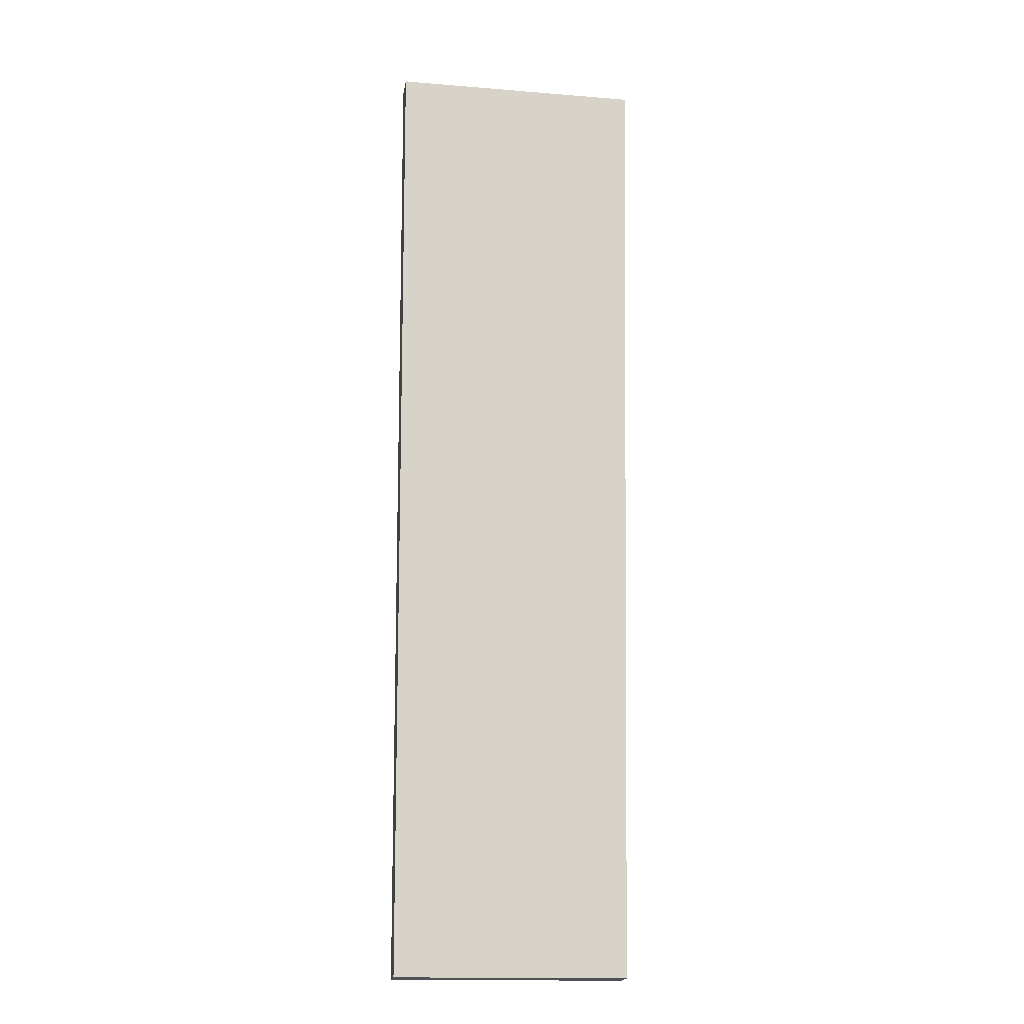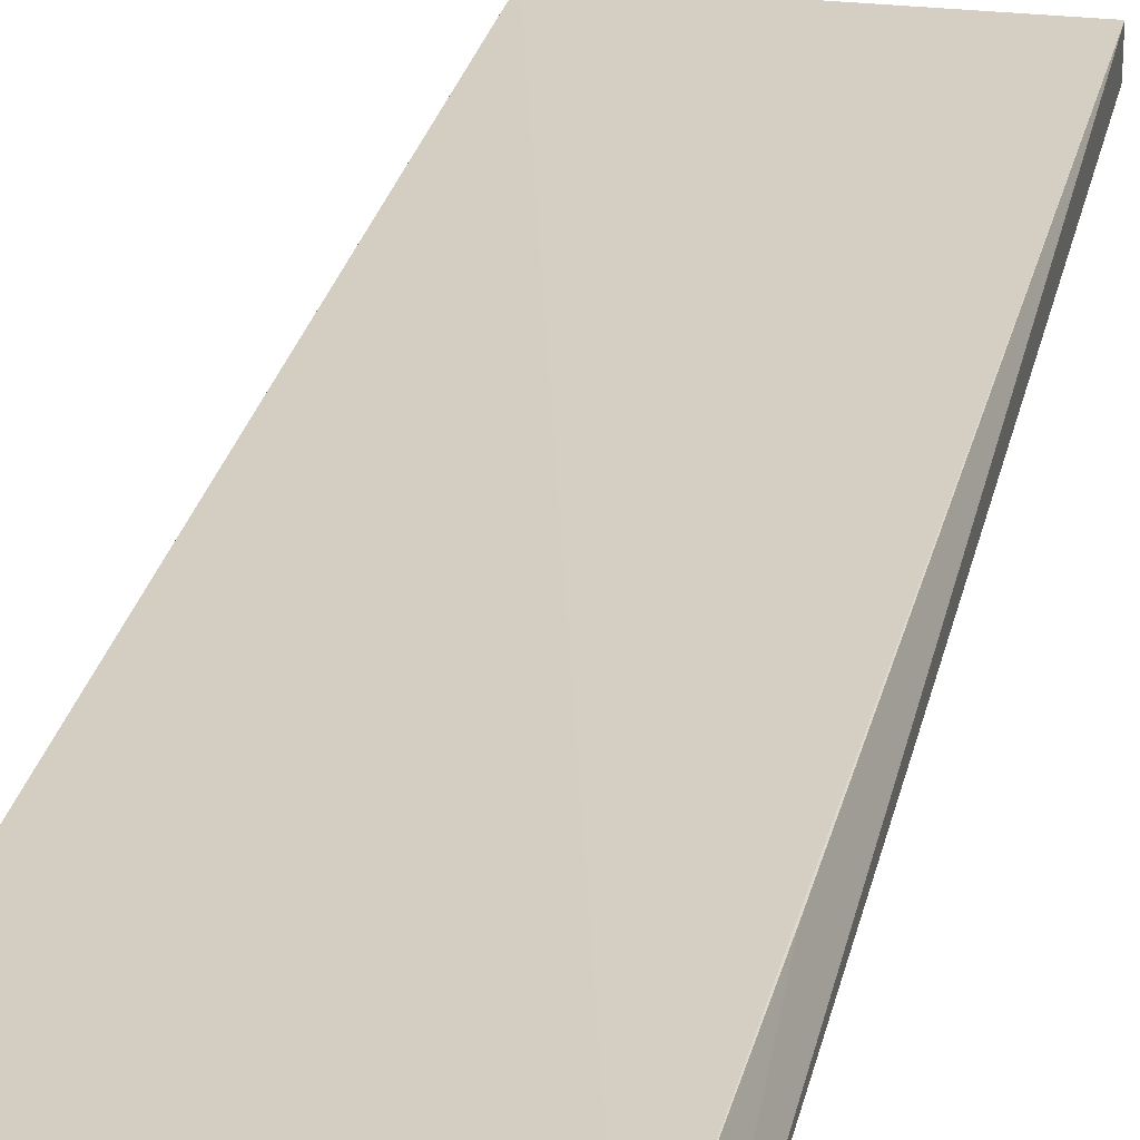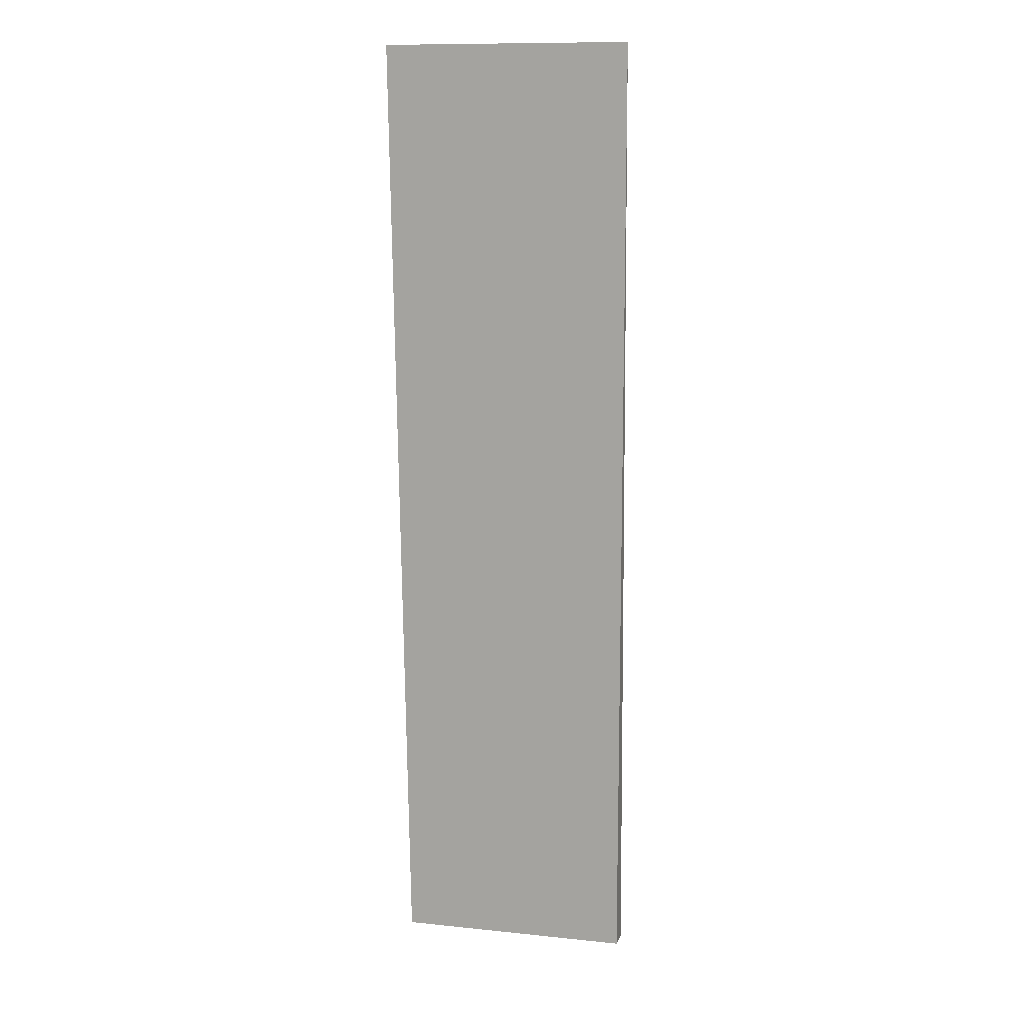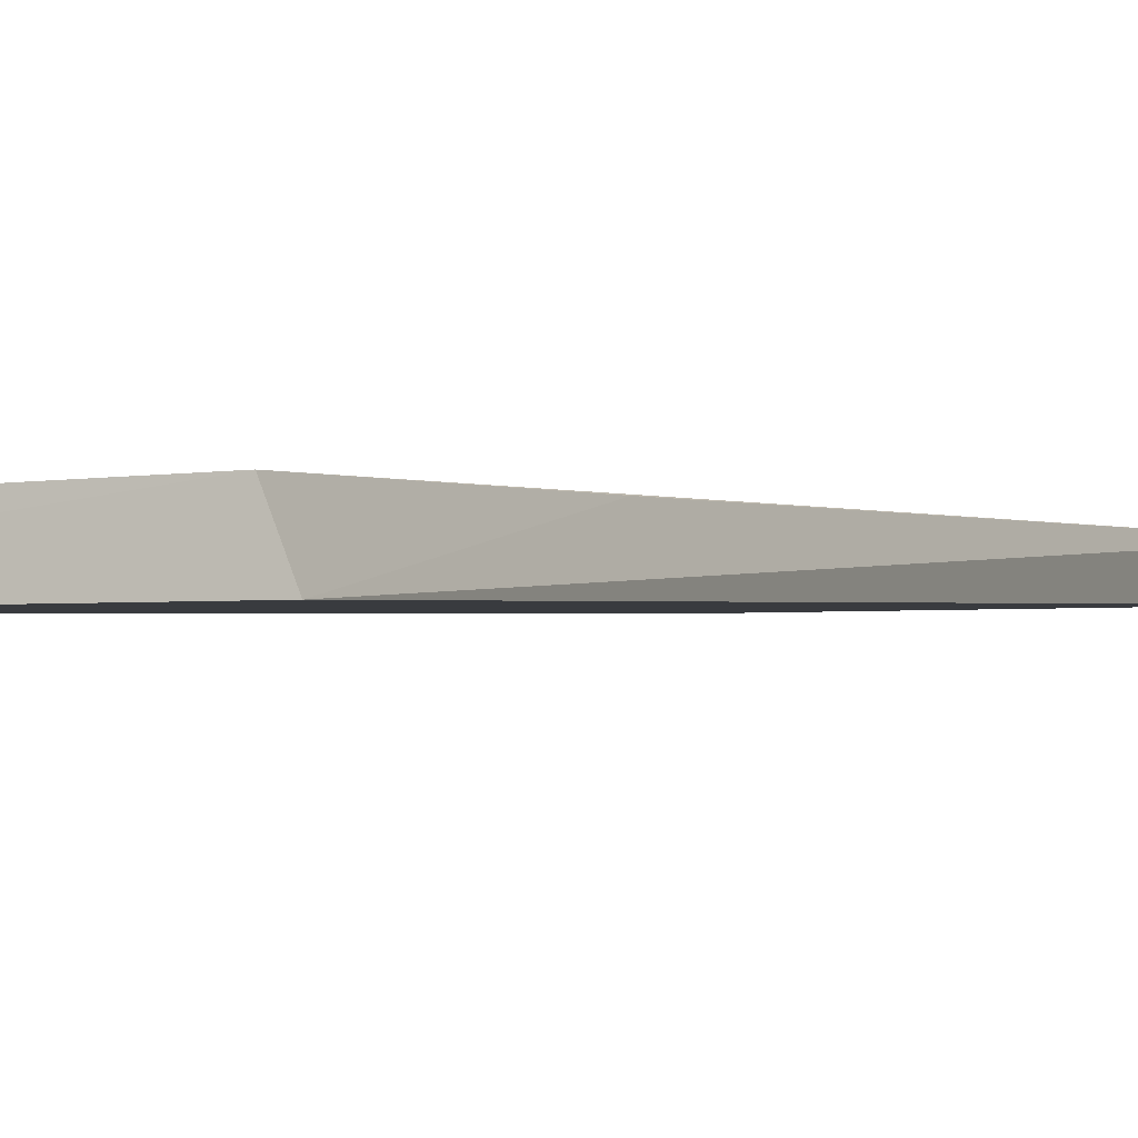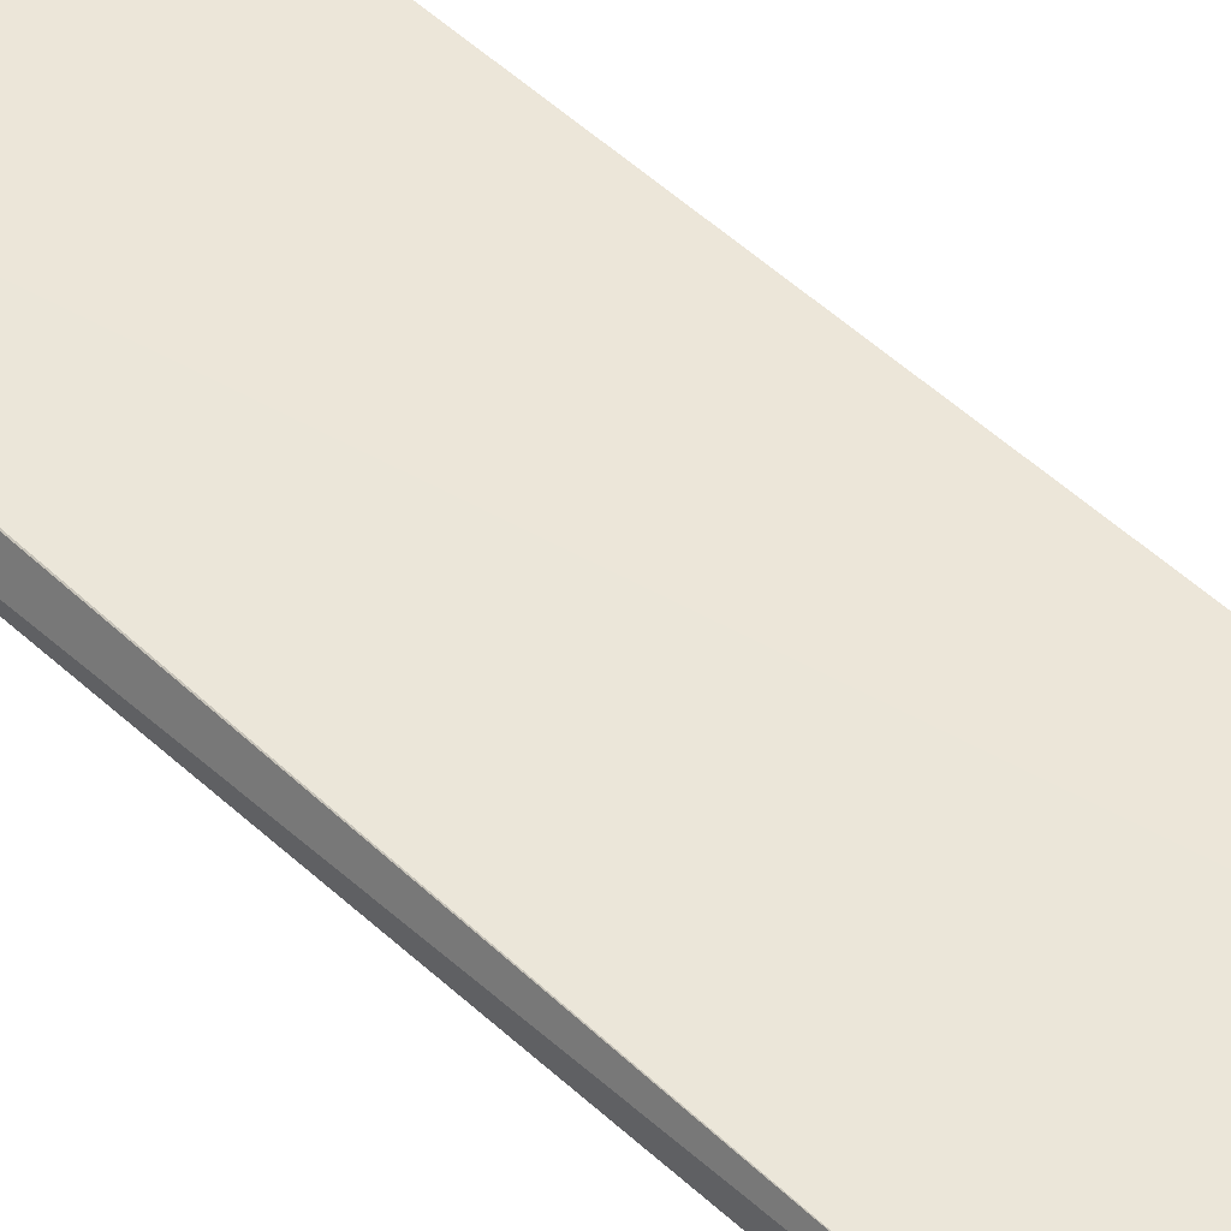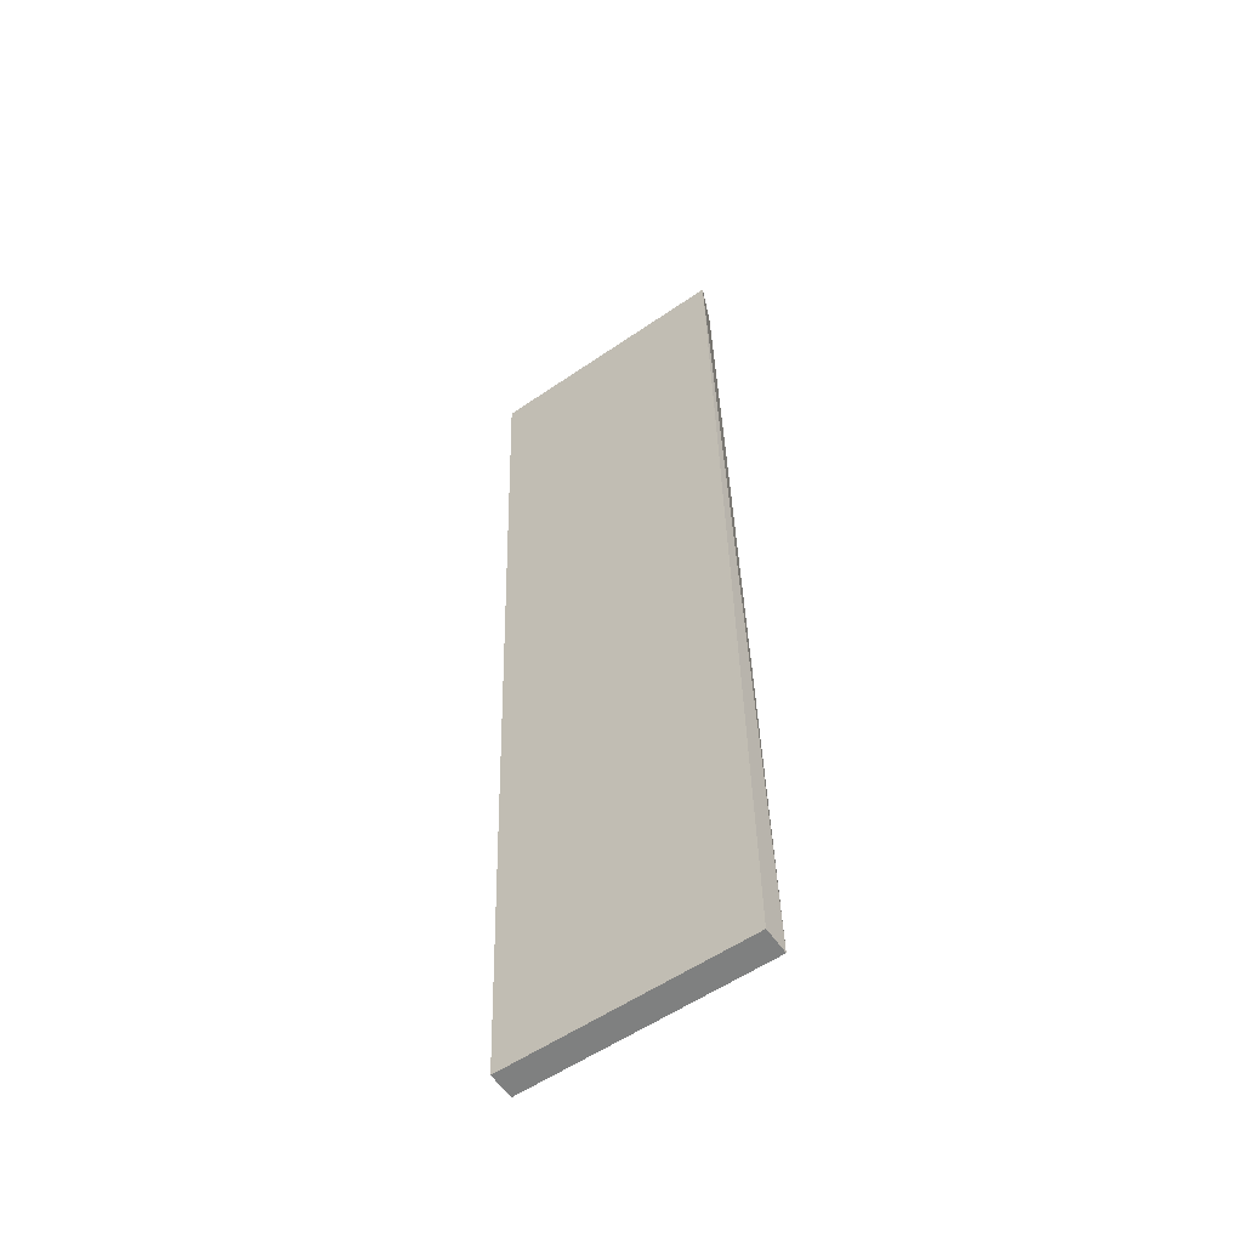
<metadata>
{"format":"obj","ext":"obj","renderer":"f3d","projection":"perspective","resolution":1024,"background":"white","views":[{"elev":-15.5,"azim":-9.5,"up":"+Z"},{"elev":24.1,"azim":11.5,"up":"+Y"},{"elev":11.2,"azim":13.9,"up":"+Z"},{"elev":-2.5,"azim":21.7,"up":"+Y"},{"elev":51.9,"azim":136.0,"up":"+Y"},{"elev":-56.8,"azim":35.7,"up":"+Z"}]}
</metadata>
<code>
v 0.02345 -0.02215 0.3106
v 0.02222 -0.01598 0.129
v 0.02099 -0.01629 0.3103
v -0.02344 -0.01746 0.3104
v -0.02345 -0.02215 0.3107
v -0.02222 -0.01129 0.1287
v 0.02222 -0.01128 0.1287
v -0.02222 -0.01598 0.1291
v 0.02144 -0.01512 0.2649
f 5 2 1
f 5 1 3
f 5 3 4
f 6 4 3
f 6 5 4
f 7 1 2
f 7 6 3
f 8 2 5
f 8 5 6
f 8 7 2
f 8 6 7
f 9 7 3
f 9 3 1
f 9 1 7

</code>
